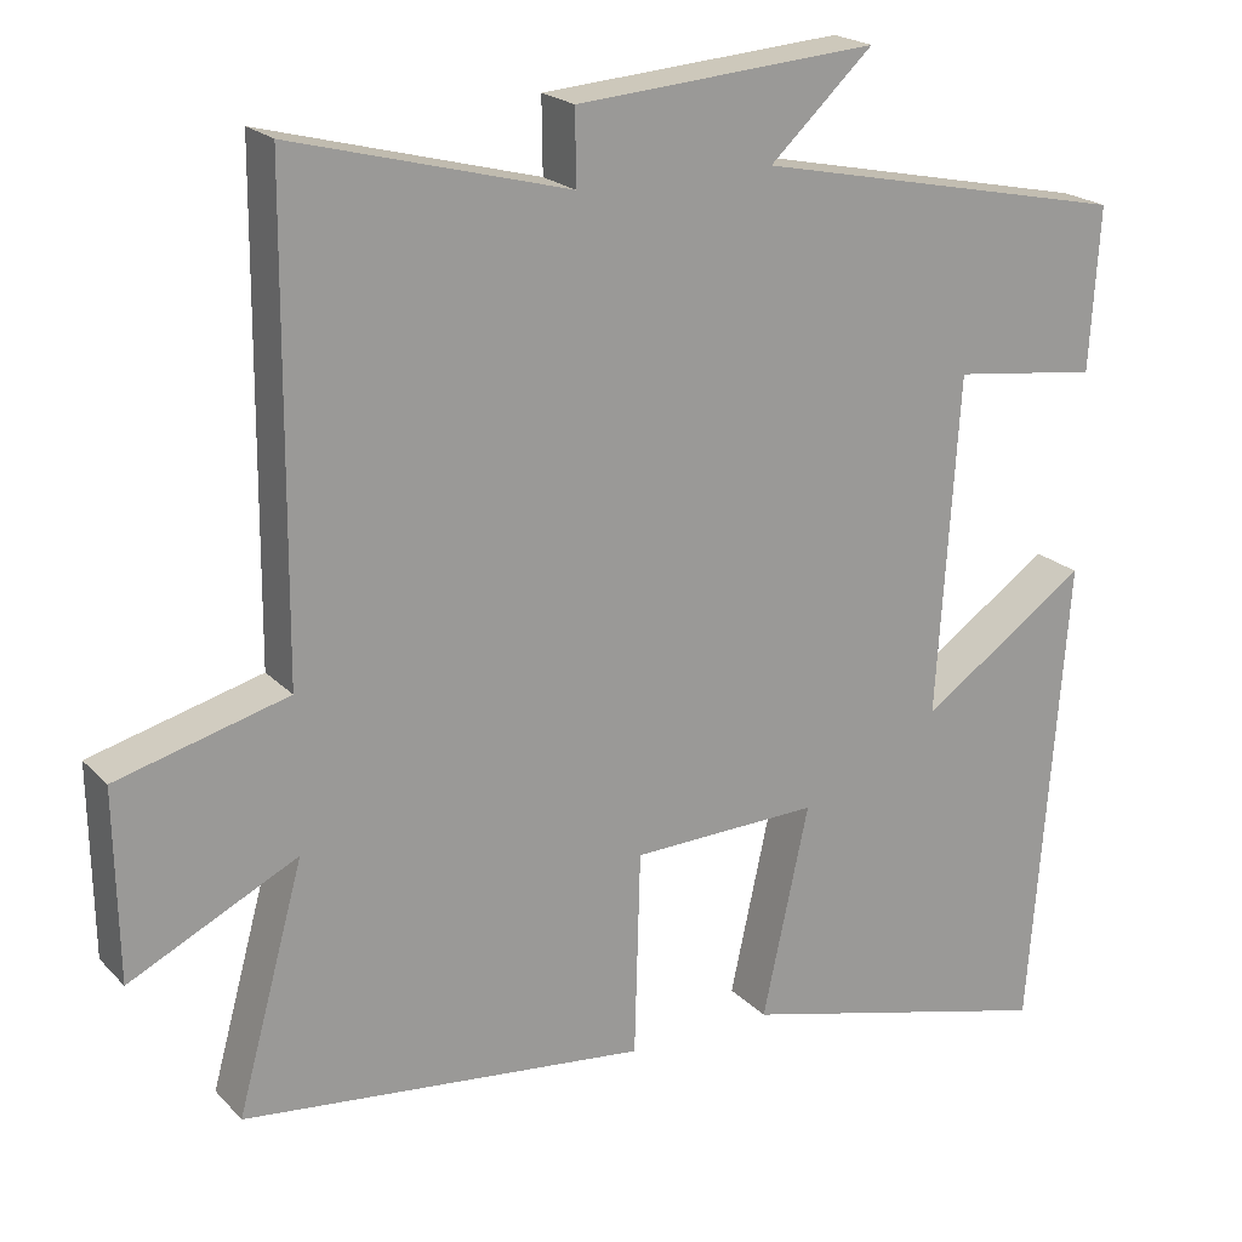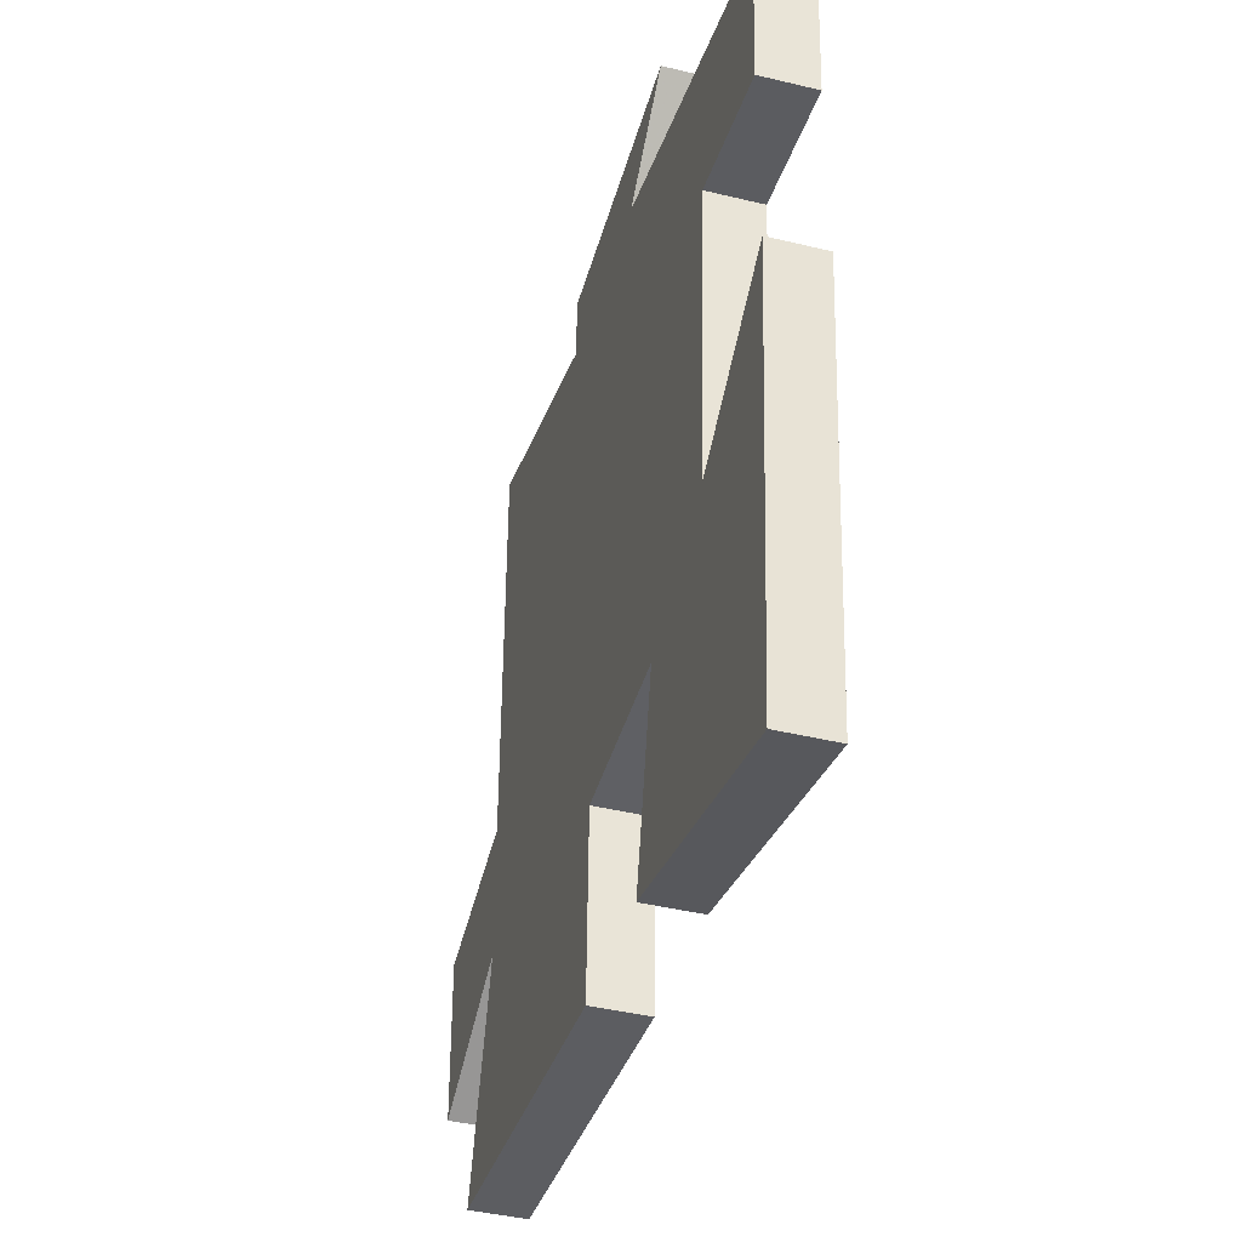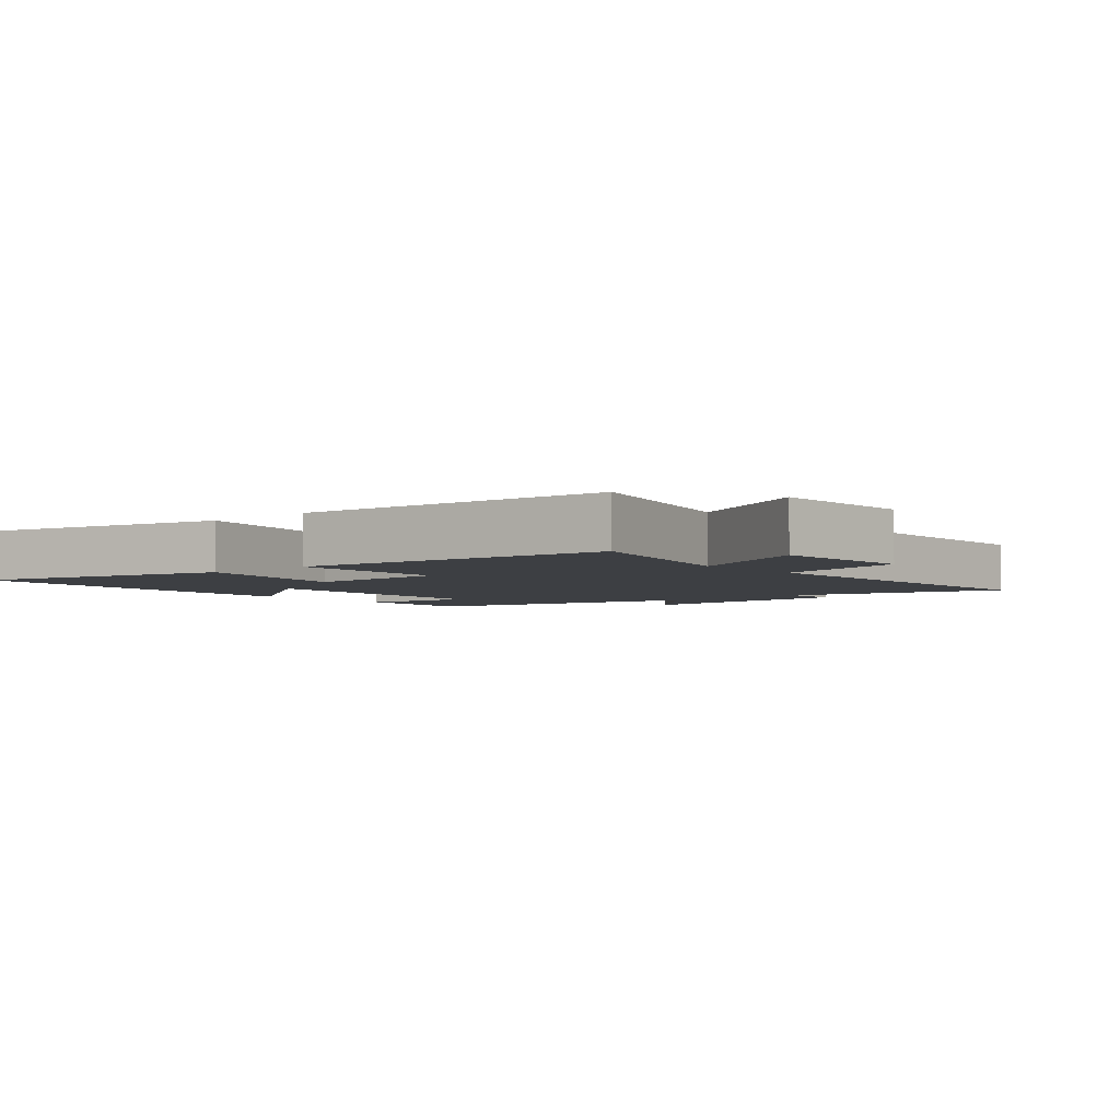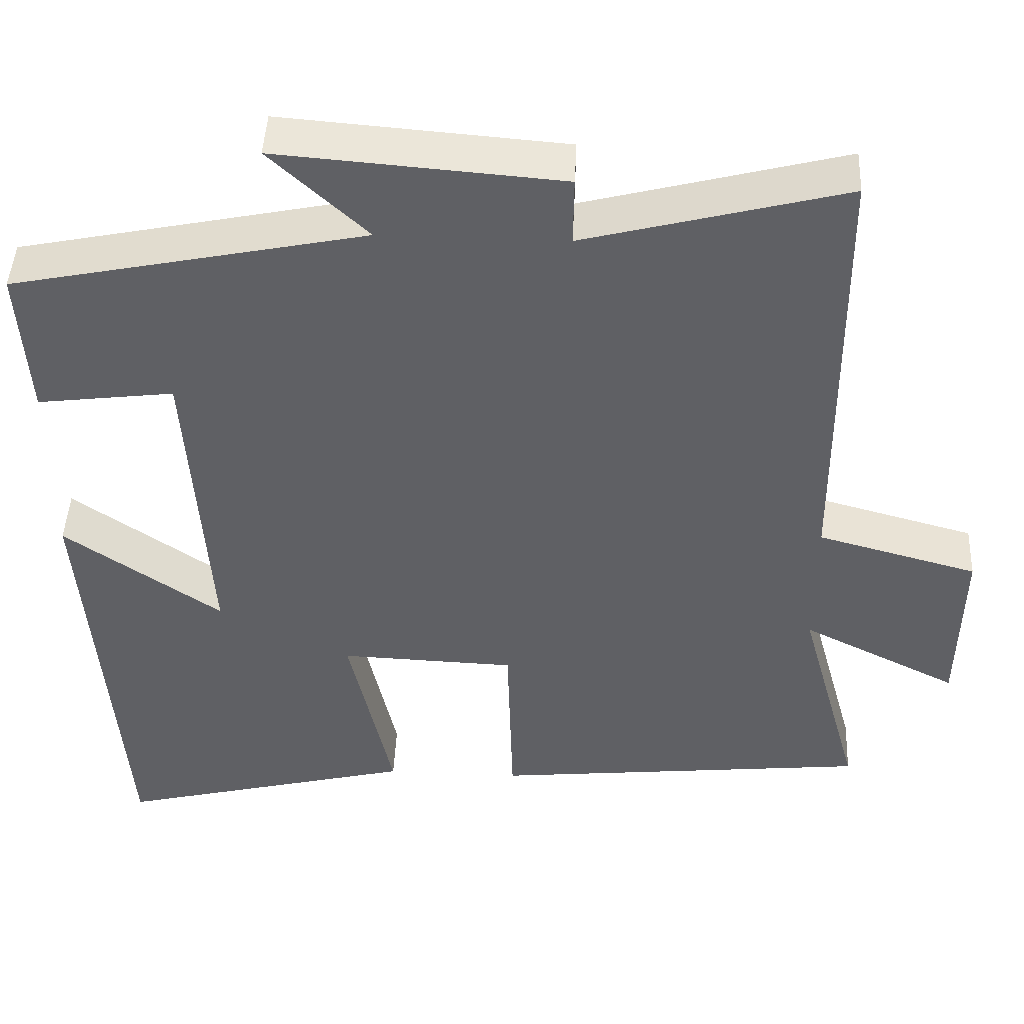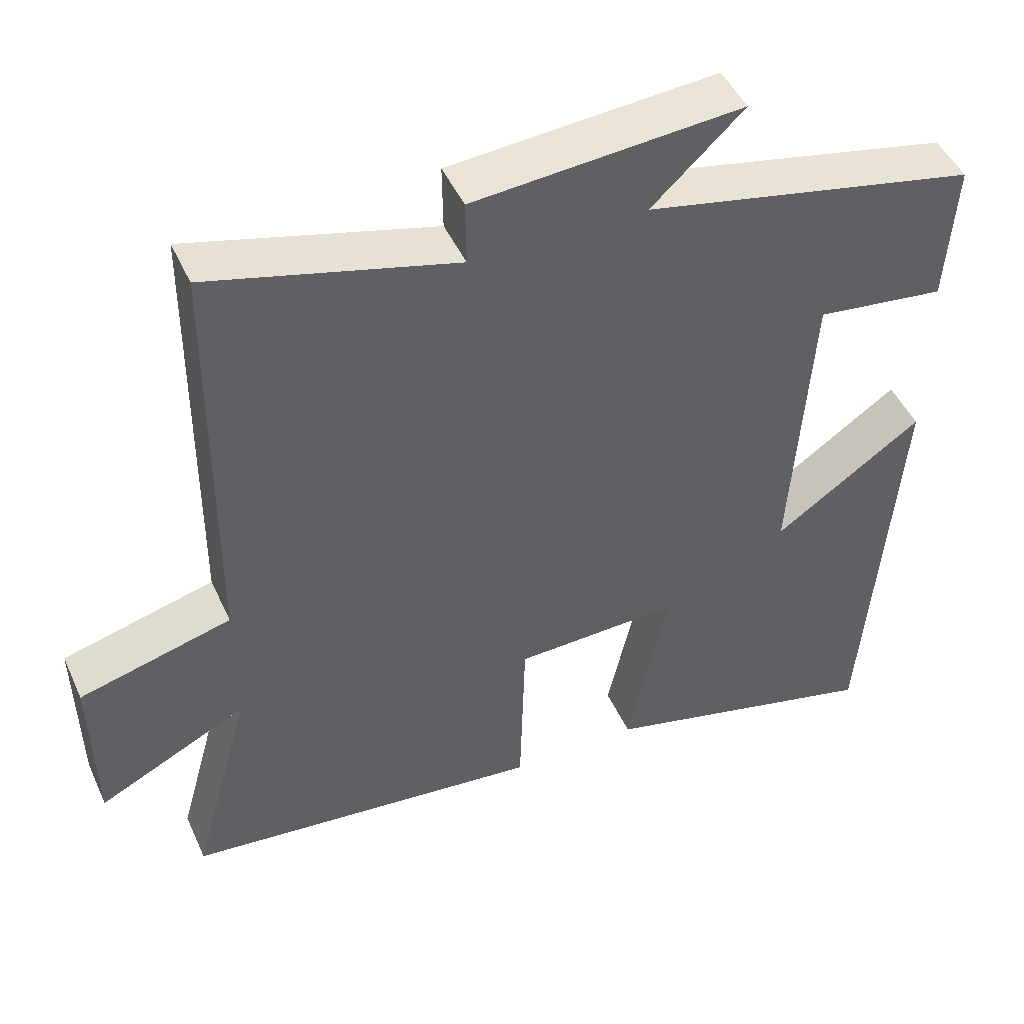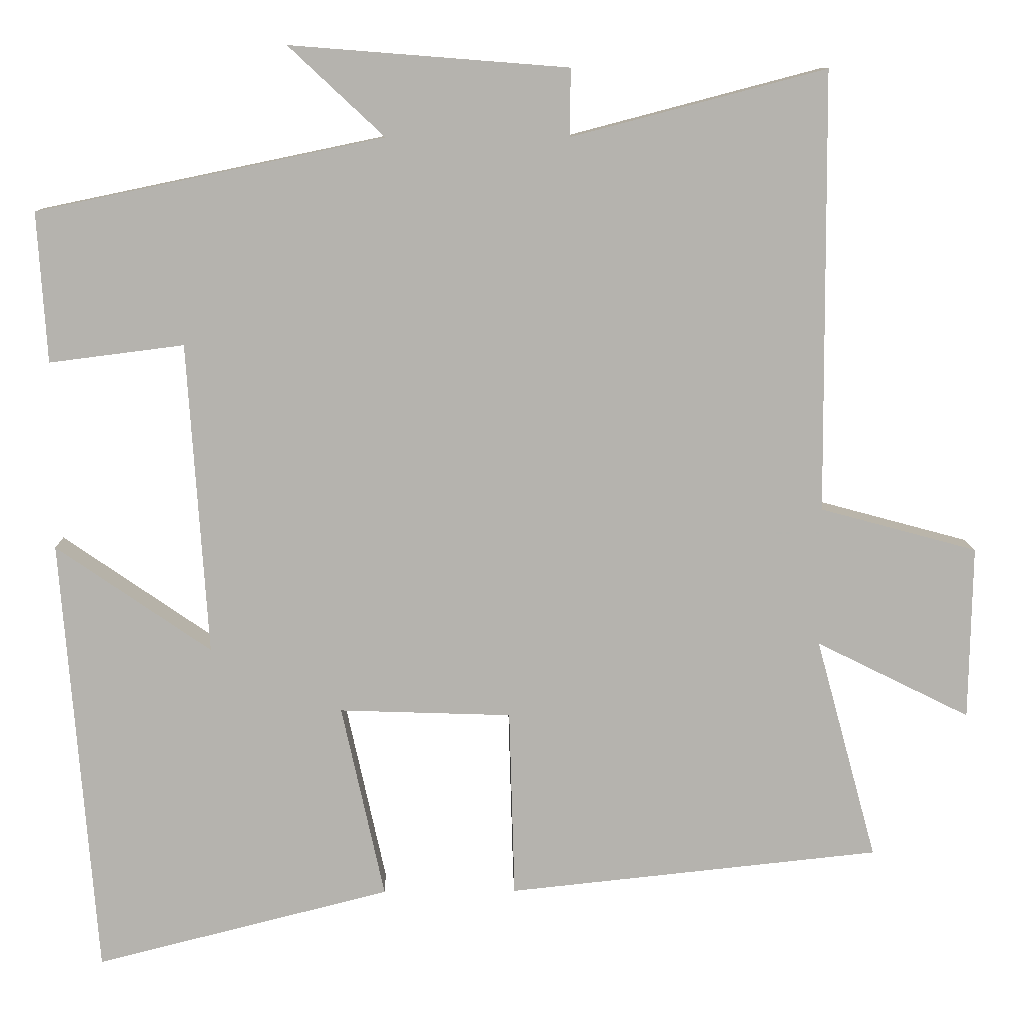
<metadata>
{"format":"obj","ext":"obj","renderer":"f3d","projection":"perspective","resolution":1024,"background":"white","views":[{"elev":20.6,"azim":-30.1,"up":"+Z"},{"elev":-42.0,"azim":73.8,"up":"+Z"},{"elev":-3.9,"azim":-138.8,"up":"+Y"},{"elev":45.4,"azim":-177.3,"up":"+Z"},{"elev":47.0,"azim":-23.6,"up":"+Z"},{"elev":10.3,"azim":178.6,"up":"+Z"}]}
</metadata>
<code>
v -0.579 0.07 -0.45
v -0.5 0.07 -0.162
v -0.699 0.07 -0.261
v -0.703 0.07 -0.037
v -0.5 0.07 0.018
v -0.496 0.07 0.586
v -0.168 0.07 0.5
v -0.169 0.07 0.587
v 0.189 0.07 0.615
v 0.066 0.07 0.5
v 0.512 0.07 0.407
v 0.5 0.07 0.214
v 0.327 0.07 0.236
v 0.301 0.07 -0.166
v 0.5 0.07 -0.028
v 0.456 0.07 -0.595
v 0.076 0.07 -0.5
v 0.131 0.07 -0.249
v -0.091 0.07 -0.257
v -0.098 0.07 -0.5
v -0.579 0 -0.45
v -0.5 0 -0.162
v -0.699 0 -0.261
v -0.703 0 -0.037
v -0.5 0 0.018
v -0.496 0 0.586
v -0.168 0 0.5
v -0.169 0 0.587
v 0.189 0 0.615
v 0.066 0 0.5
v 0.512 0 0.407
v 0.5 0 0.214
v 0.327 0 0.236
v 0.301 0 -0.166
v 0.5 0 -0.028
v 0.456 0 -0.595
v 0.076 0 -0.5
v 0.131 0 -0.249
v -0.091 0 -0.257
v -0.098 0 -0.5
f 19 20 1 2
f 18 19 2
f 16 17 18
f 14 15 16
f 14 16 18
f 13 14 18 2
f 10 11 12 13
f 7 8 9 10
f 7 10 13 2
f 5 6 7 2
f 2 3 4 5
f 22 21 40 39
f 22 39 38
f 38 37 36
f 36 35 34
f 38 36 34
f 22 38 34 33
f 33 32 31 30
f 30 29 28 27
f 22 33 30 27
f 22 27 26 25
f 25 24 23 22
f 1 21 22 2
f 2 22 23 3
f 3 23 24 4
f 4 24 25 5
f 5 25 26 6
f 6 26 27 7
f 7 27 28 8
f 8 28 29 9
f 9 29 30 10
f 10 30 31 11
f 11 31 32 12
f 12 32 33 13
f 13 33 34 14
f 14 34 35 15
f 15 35 36 16
f 16 36 37 17
f 17 37 38 18
f 18 38 39 19
f 19 39 40 20
f 20 40 21 1

</code>
